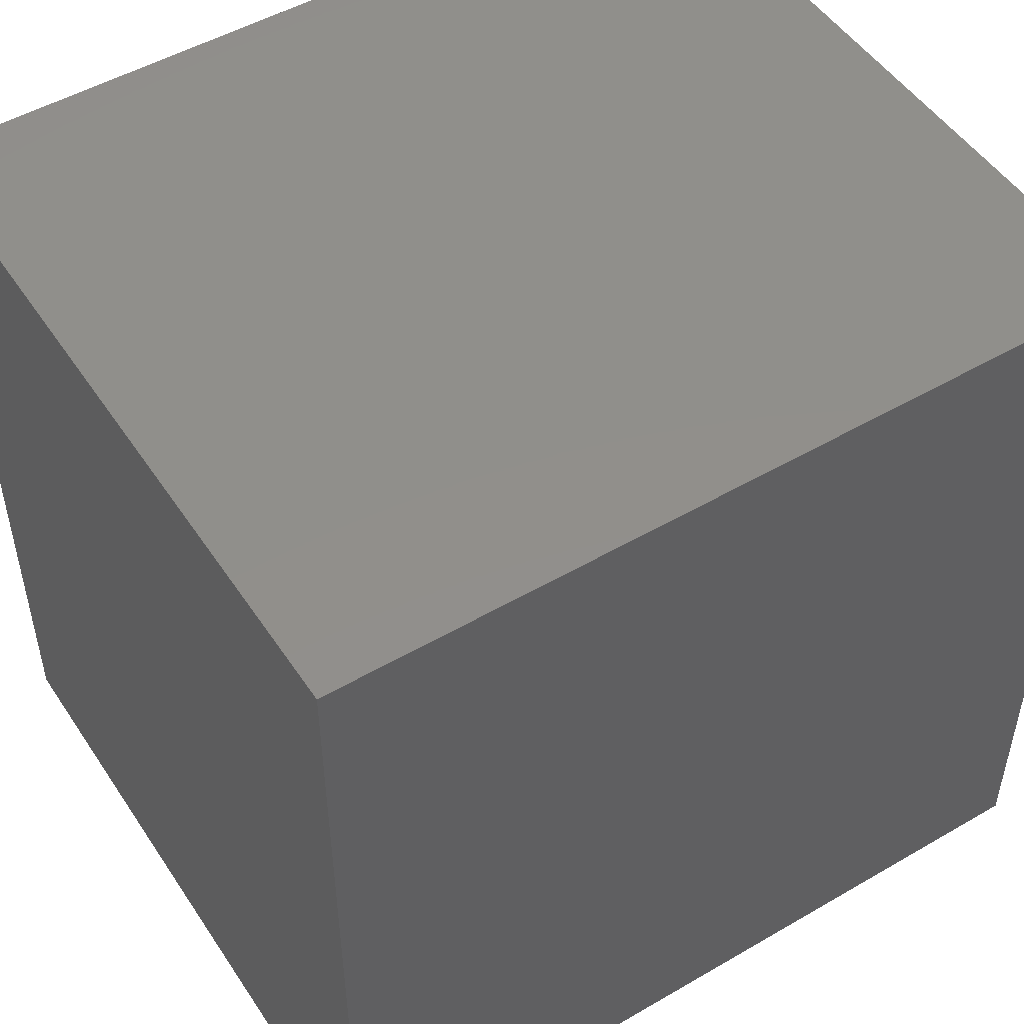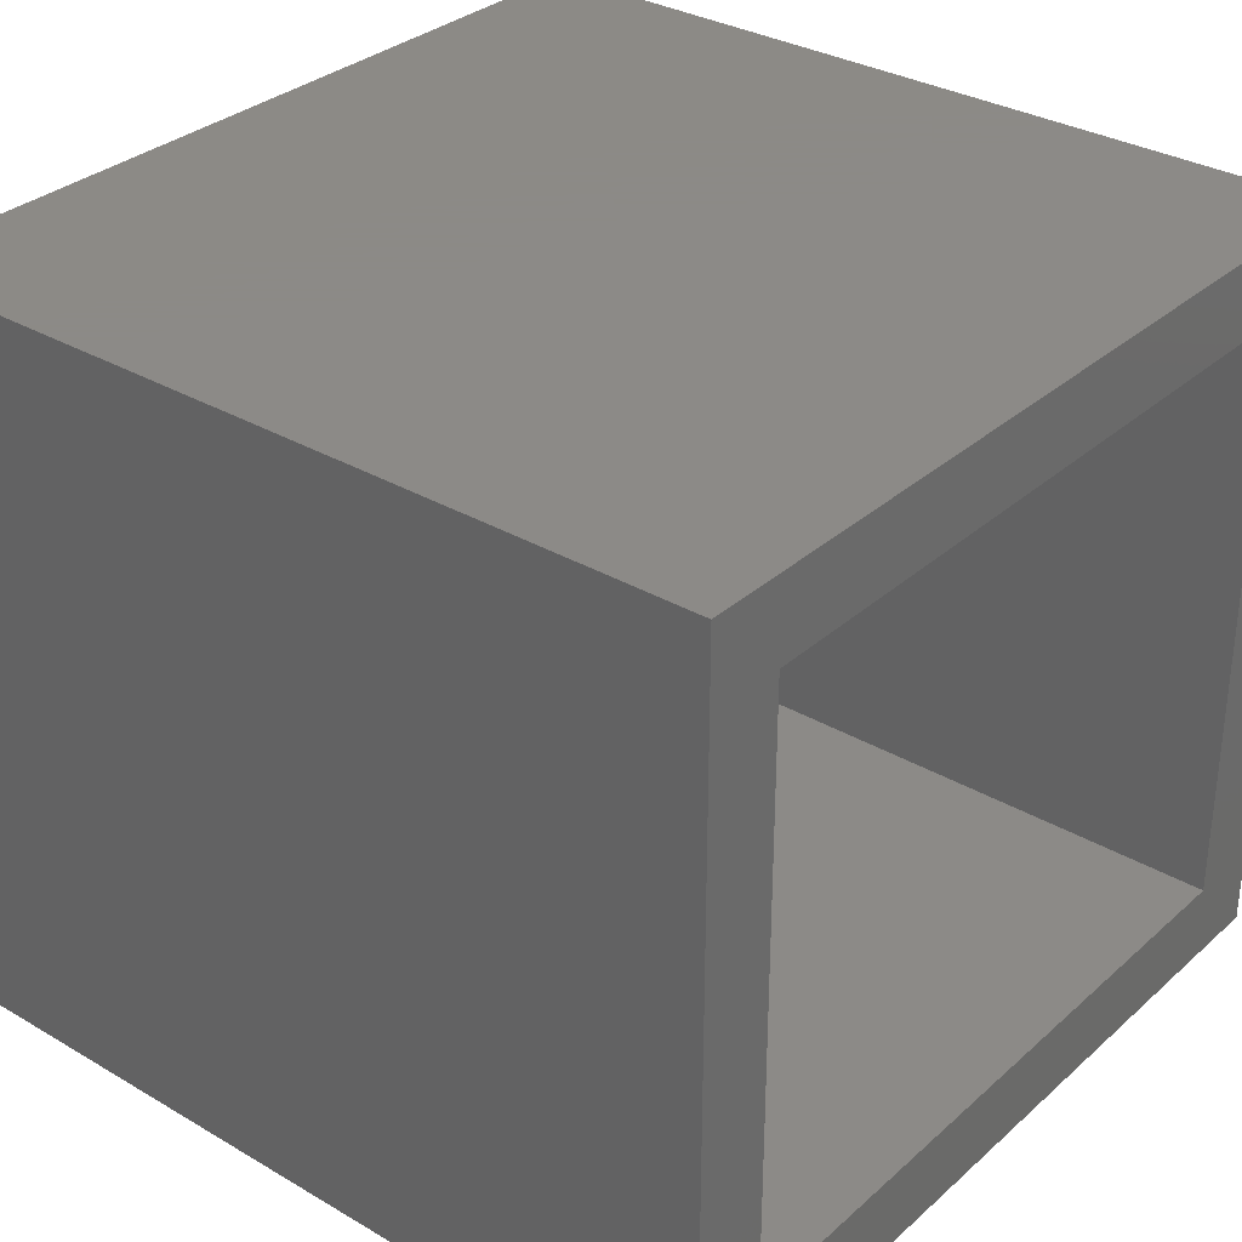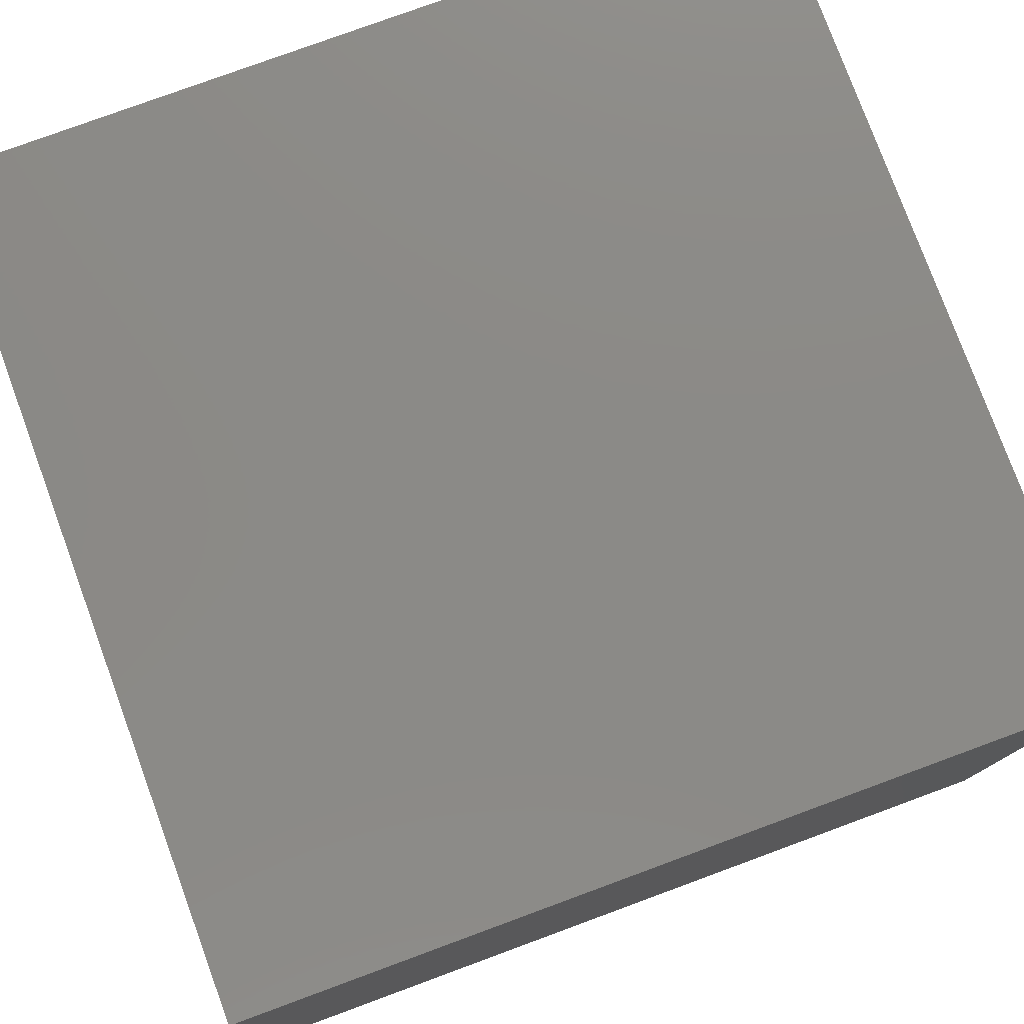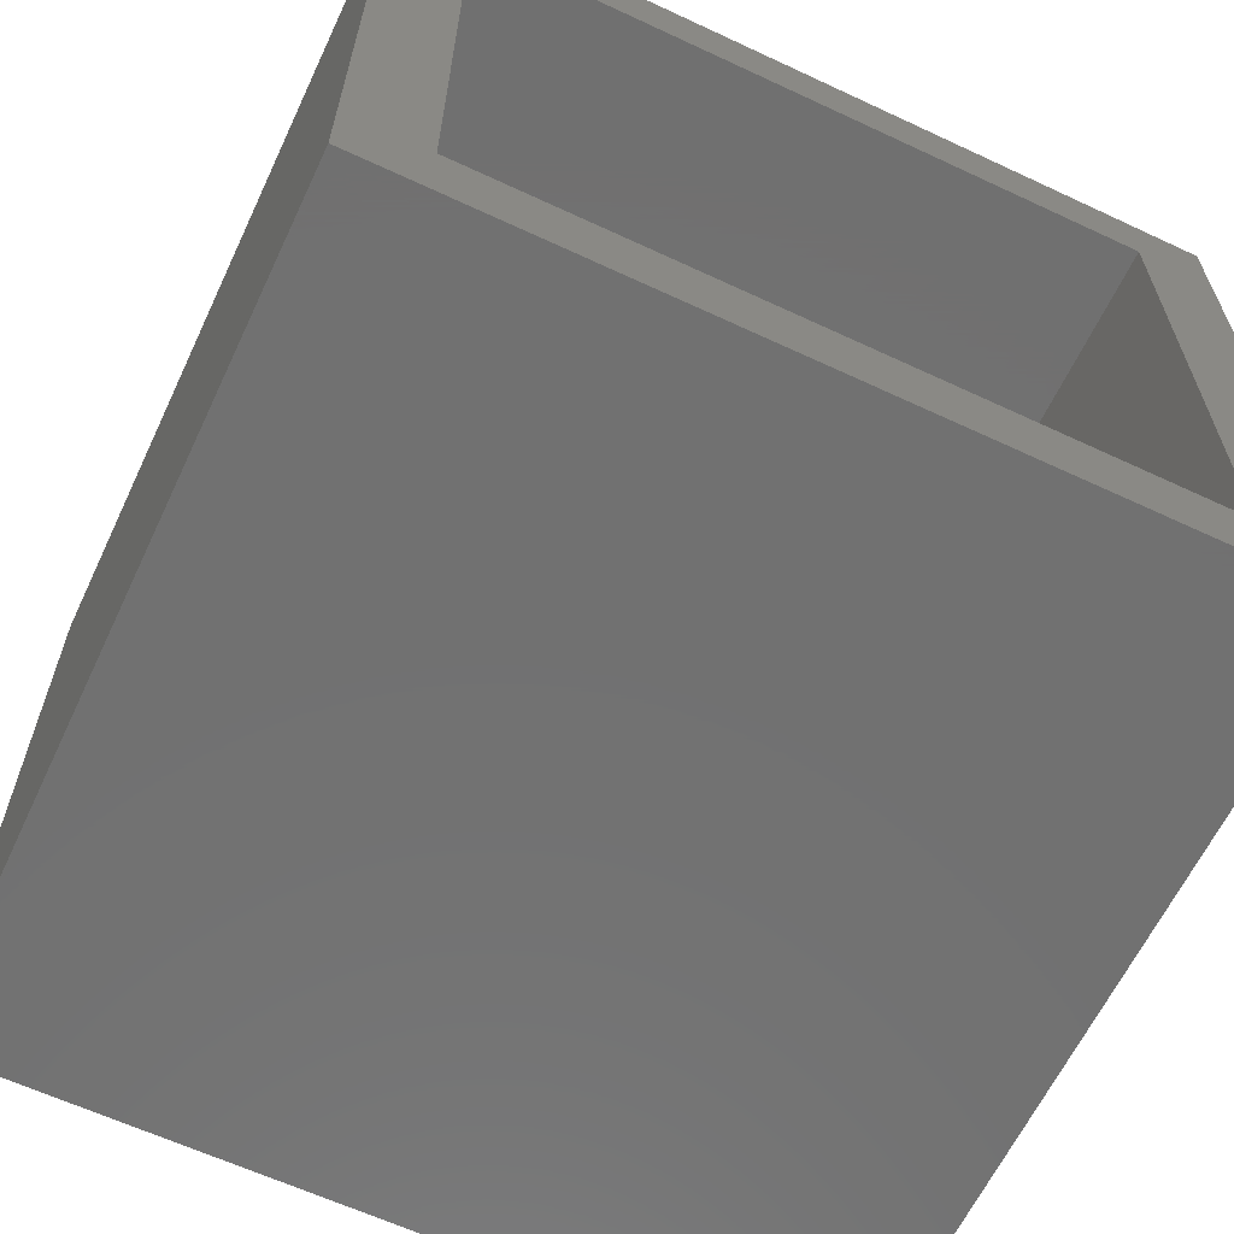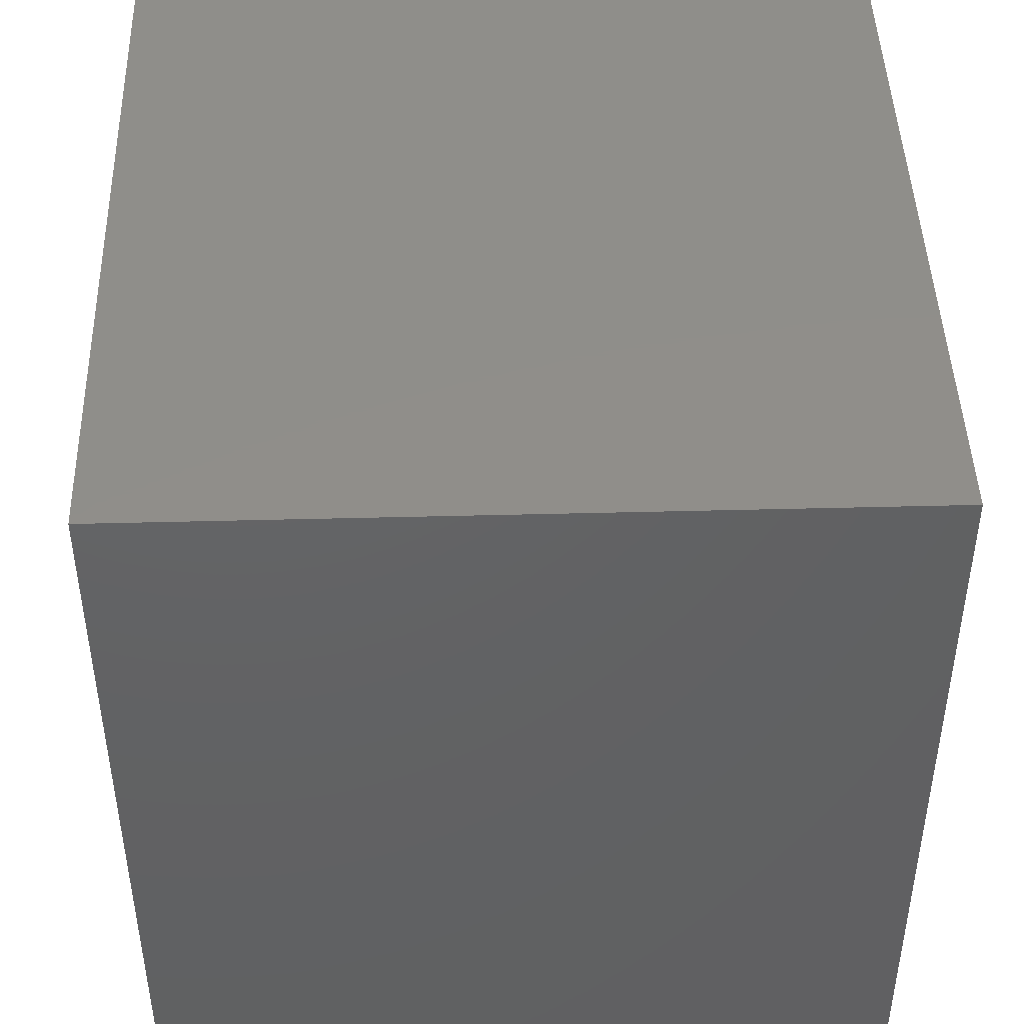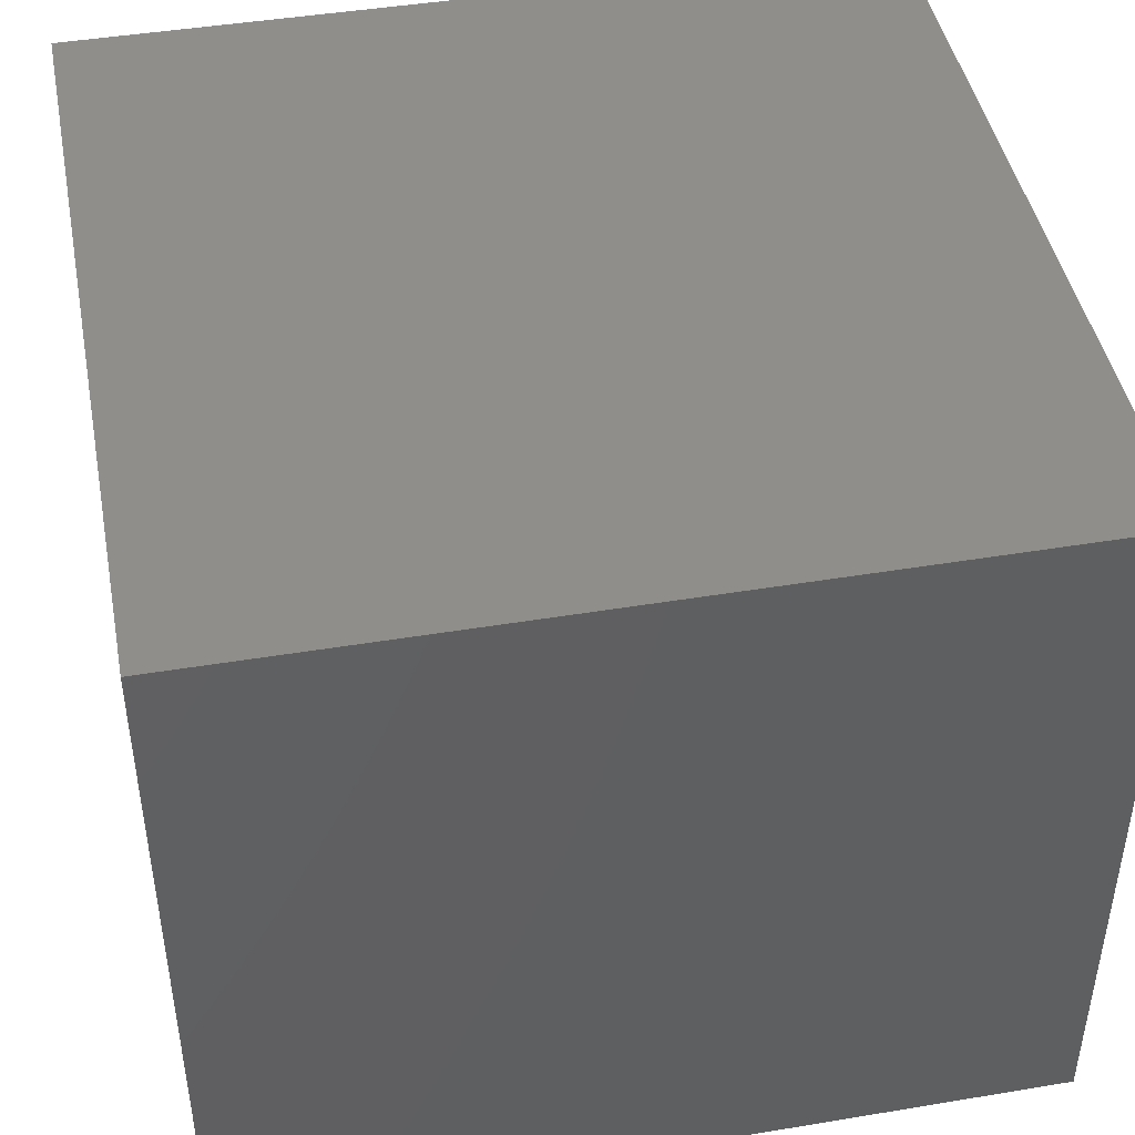
<metadata>
{"format":"stl","ext":"stl","renderer":"f3d","projection":"perspective","resolution":1024,"background":"white","views":[{"elev":50.3,"azim":-32.5,"up":"+Y"},{"elev":32.2,"azim":39.3,"up":"+Z"},{"elev":78.3,"azim":159.8,"up":"+Z"},{"elev":-63.0,"azim":64.7,"up":"+Z"},{"elev":45.2,"azim":-91.7,"up":"+Y"},{"elev":44.8,"azim":169.1,"up":"+Z"}]}
</metadata>
<code>
# stl→obj: 16 verts, 28 faces
v 0.4219 0.4219 0.75
v 0.4219 0.3438 0.6719
v 0.4219 0.4219 0
v 0.4219 0.3438 0.07812
v 0.4219 -0.4219 0
v 0.4219 -0.3438 0.07812
v 0.4219 -0.4219 0.75
v 0.4219 -0.3438 0.6719
v -0.3438 -0.3438 0.6719
v -0.3438 -0.3438 0.07812
v -0.3438 0.3438 0.6719
v -0.3438 0.3438 0.07812
v -0.4219 -0.4219 0.75
v -0.4219 0.4219 0.75
v -0.4219 -0.4219 0
v -0.4219 0.4219 0
f 1 2 3
f 3 2 4
f 3 4 5
f 5 4 6
f 5 6 7
f 7 6 8
f 7 8 1
f 1 8 2
f 9 8 10
f 10 8 6
f 2 11 4
f 4 11 12
f 12 10 4
f 4 10 6
f 11 2 9
f 9 2 8
f 11 9 12
f 12 9 10
f 13 7 14
f 14 7 1
f 15 16 5
f 5 16 3
f 14 16 13
f 13 16 15
f 1 3 14
f 14 3 16
f 13 15 7
f 7 15 5

</code>
